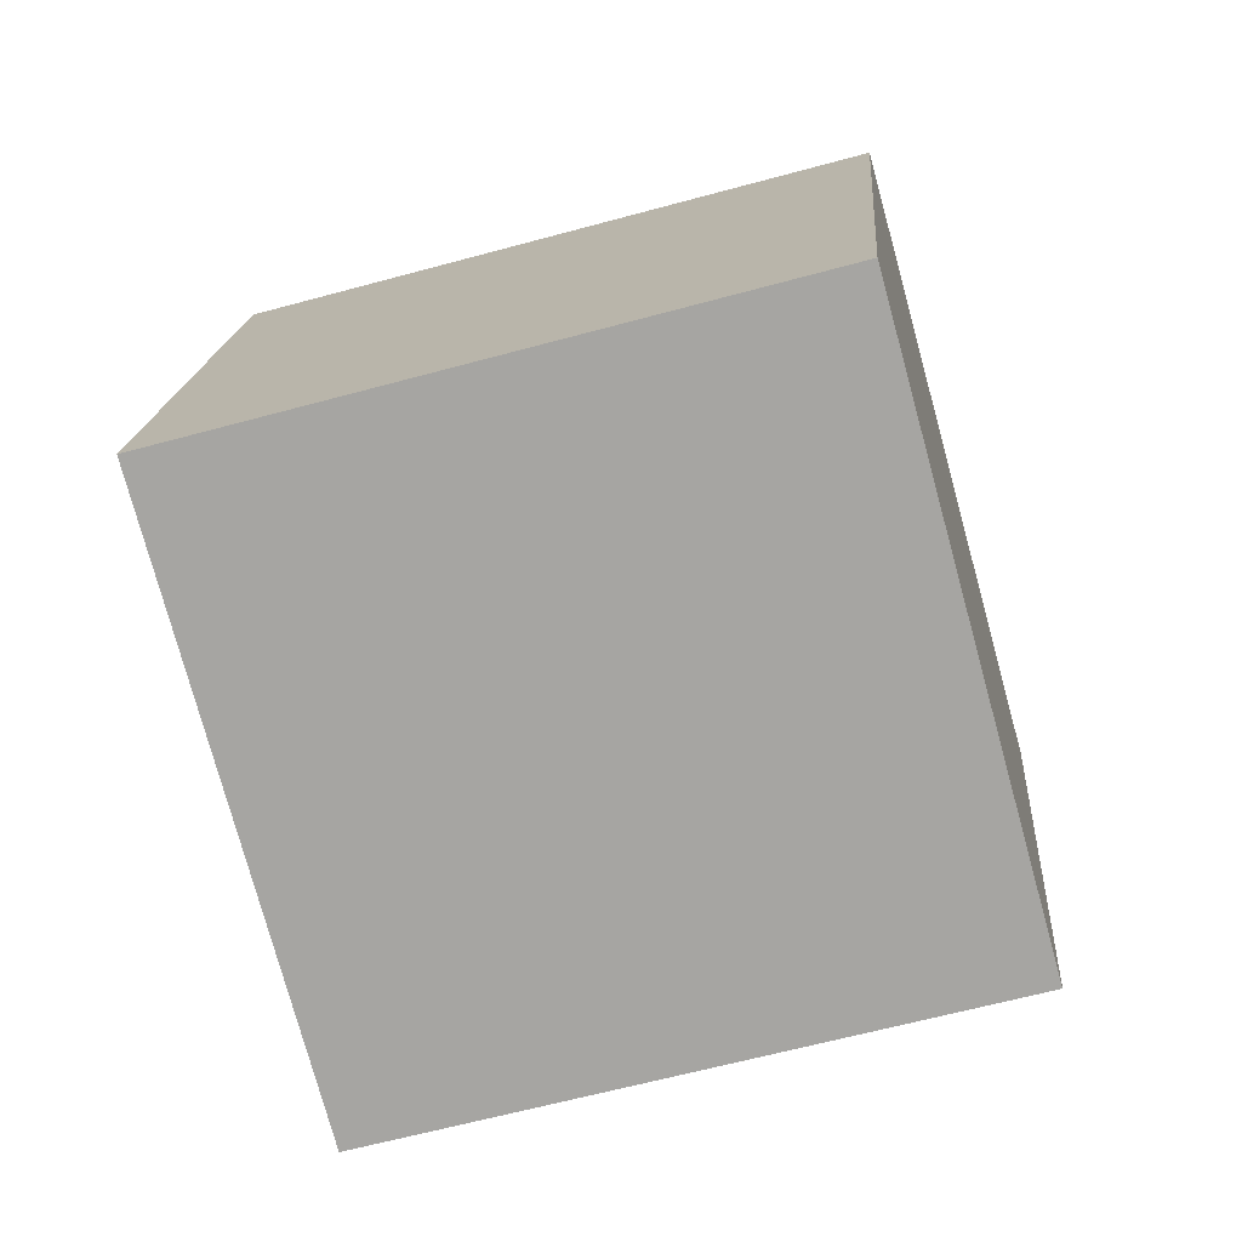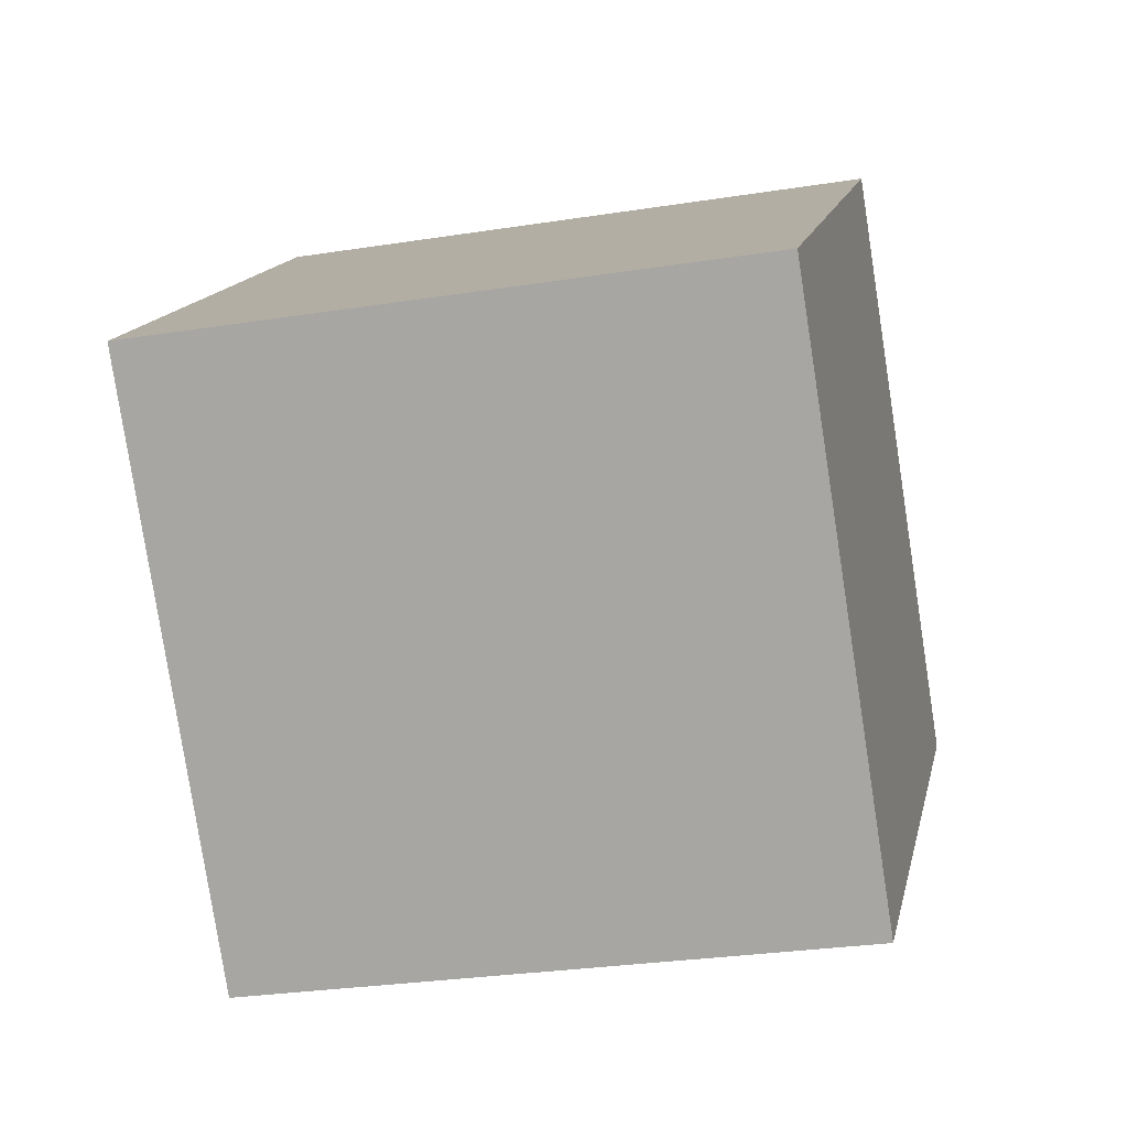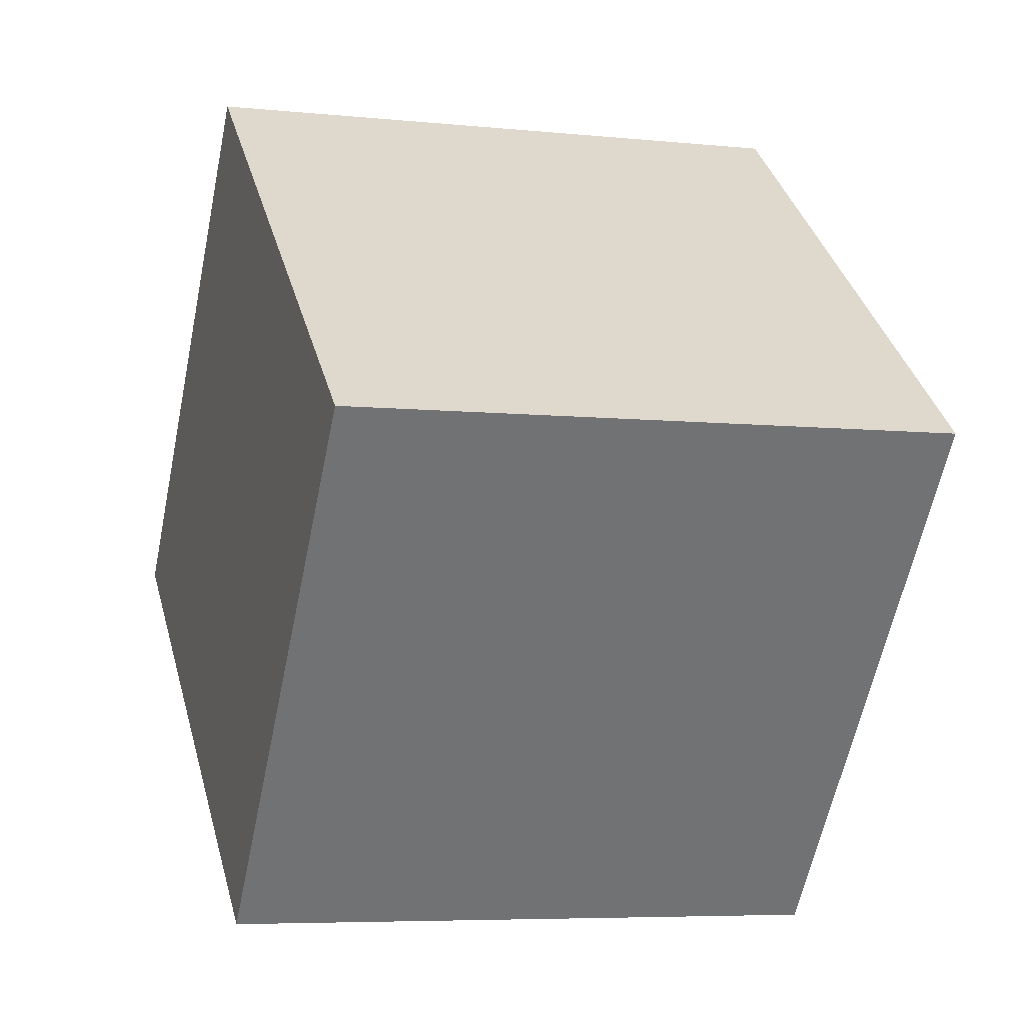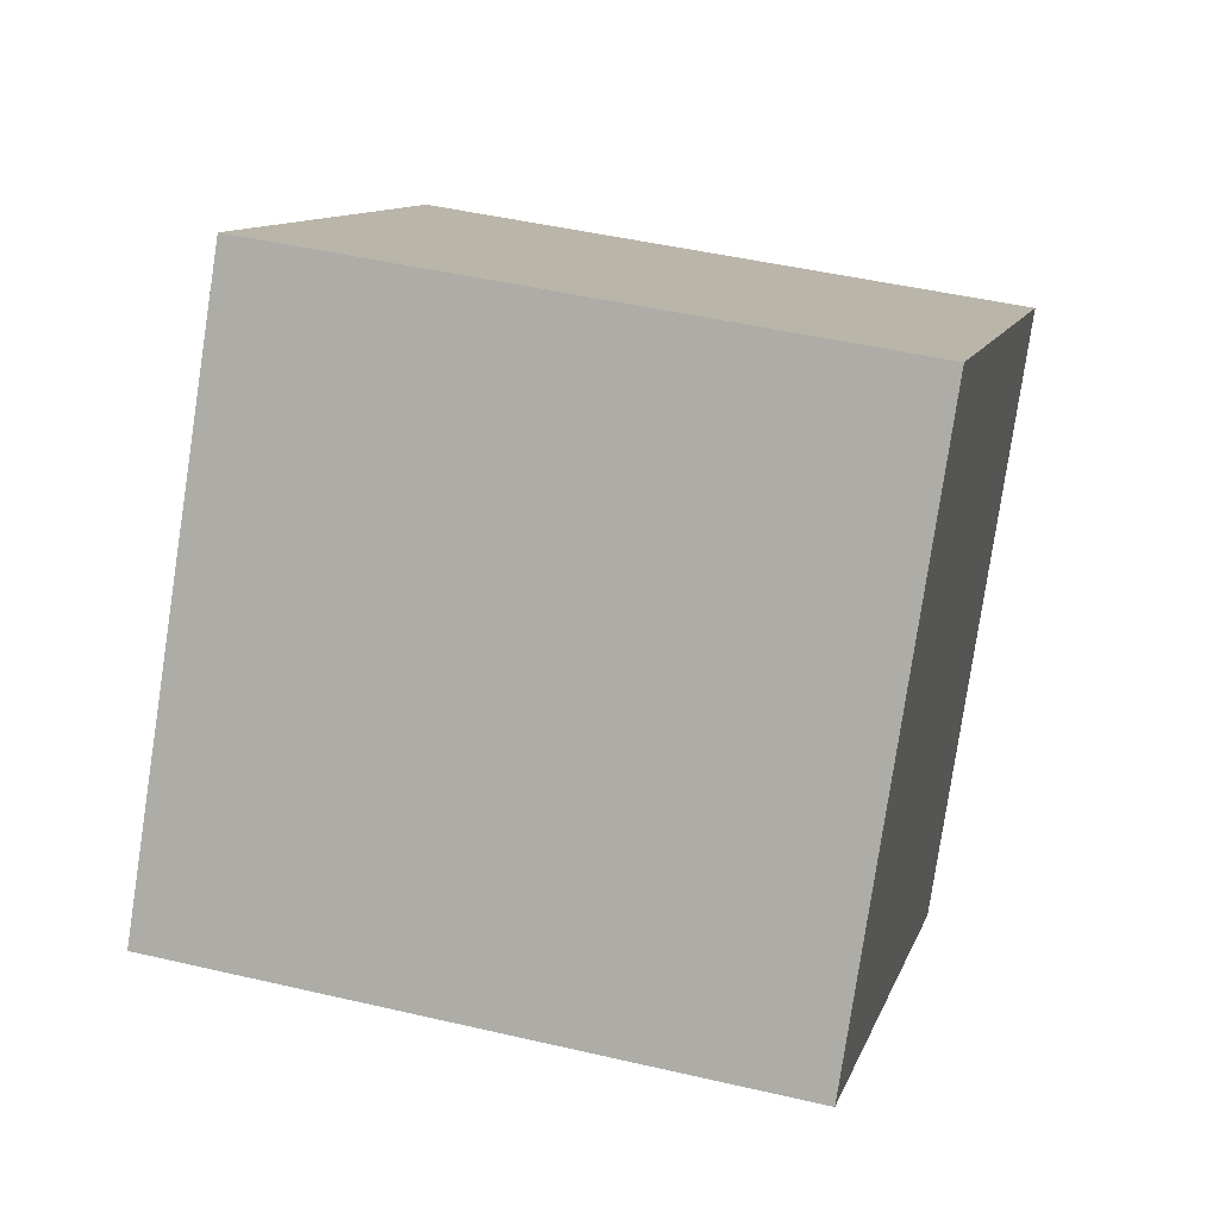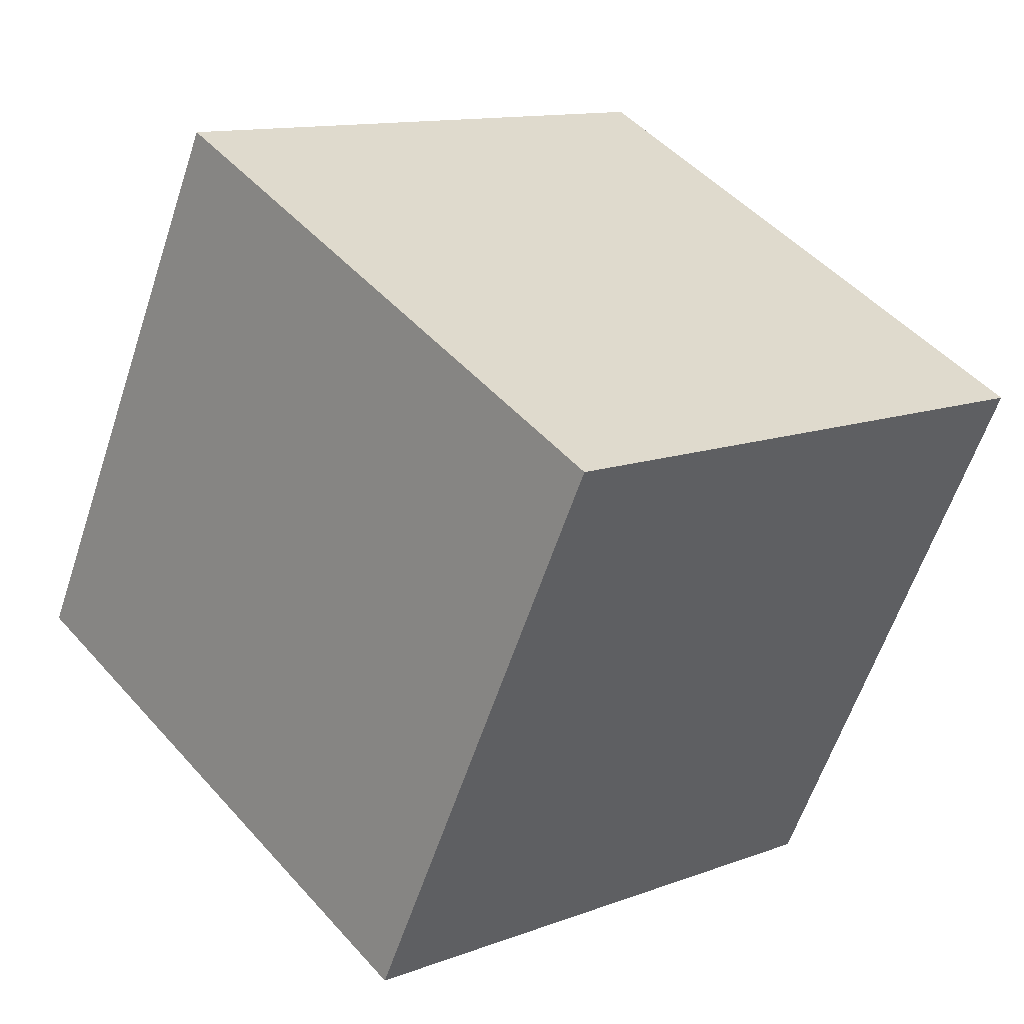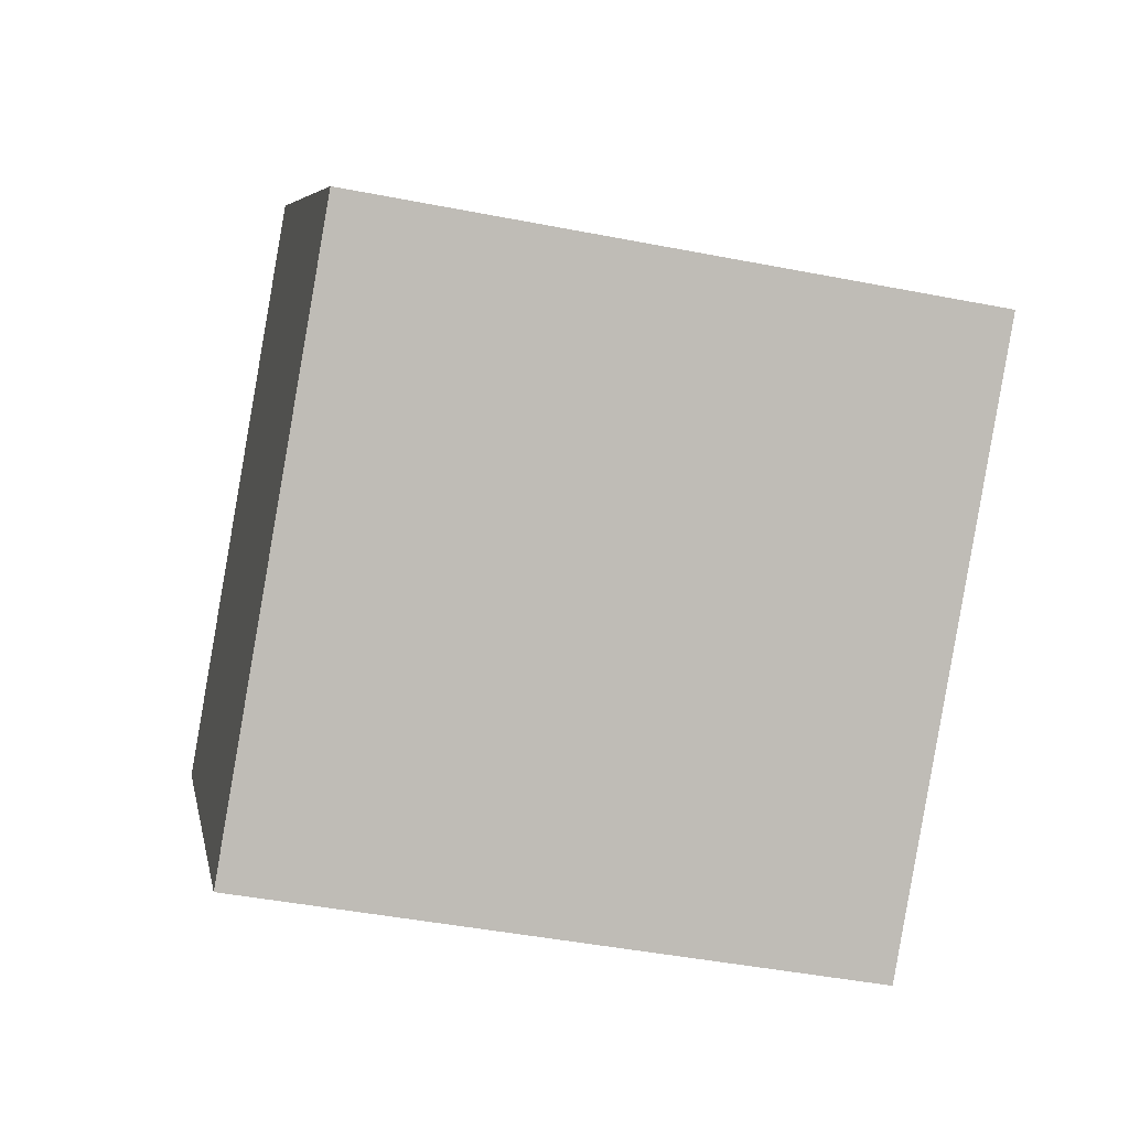
<metadata>
{"format":"obj","ext":"obj","renderer":"f3d","projection":"perspective","resolution":1024,"background":"white","views":[{"elev":4.4,"azim":18.3,"up":"+Y"},{"elev":27.5,"azim":112.6,"up":"+Y"},{"elev":46.5,"azim":-179.7,"up":"+Y"},{"elev":-67.2,"azim":-174.2,"up":"+Y"},{"elev":27.7,"azim":-118.1,"up":"+Y"},{"elev":79.4,"azim":21.7,"up":"+Z"}]}
</metadata>
<code>
v -0.6 -0.6 -0.6
v -0.3046 -0.8345 0.5392
v -0.8345 0.5392 -0.3046
v -0.5392 0.3046 0.8345
v 0.5392 -0.3046 -0.8345
v 0.8345 -0.5392 0.3046
v 0.3046 0.8345 -0.5392
v 0.6 0.6 0.6
f 1 2 6
f 1 6 5
f 1 5 7
f 1 7 3
f 1 3 4
f 1 4 2
f 8 7 5
f 8 5 6
f 8 6 2
f 8 2 4
f 8 4 3
f 8 3 7

</code>
